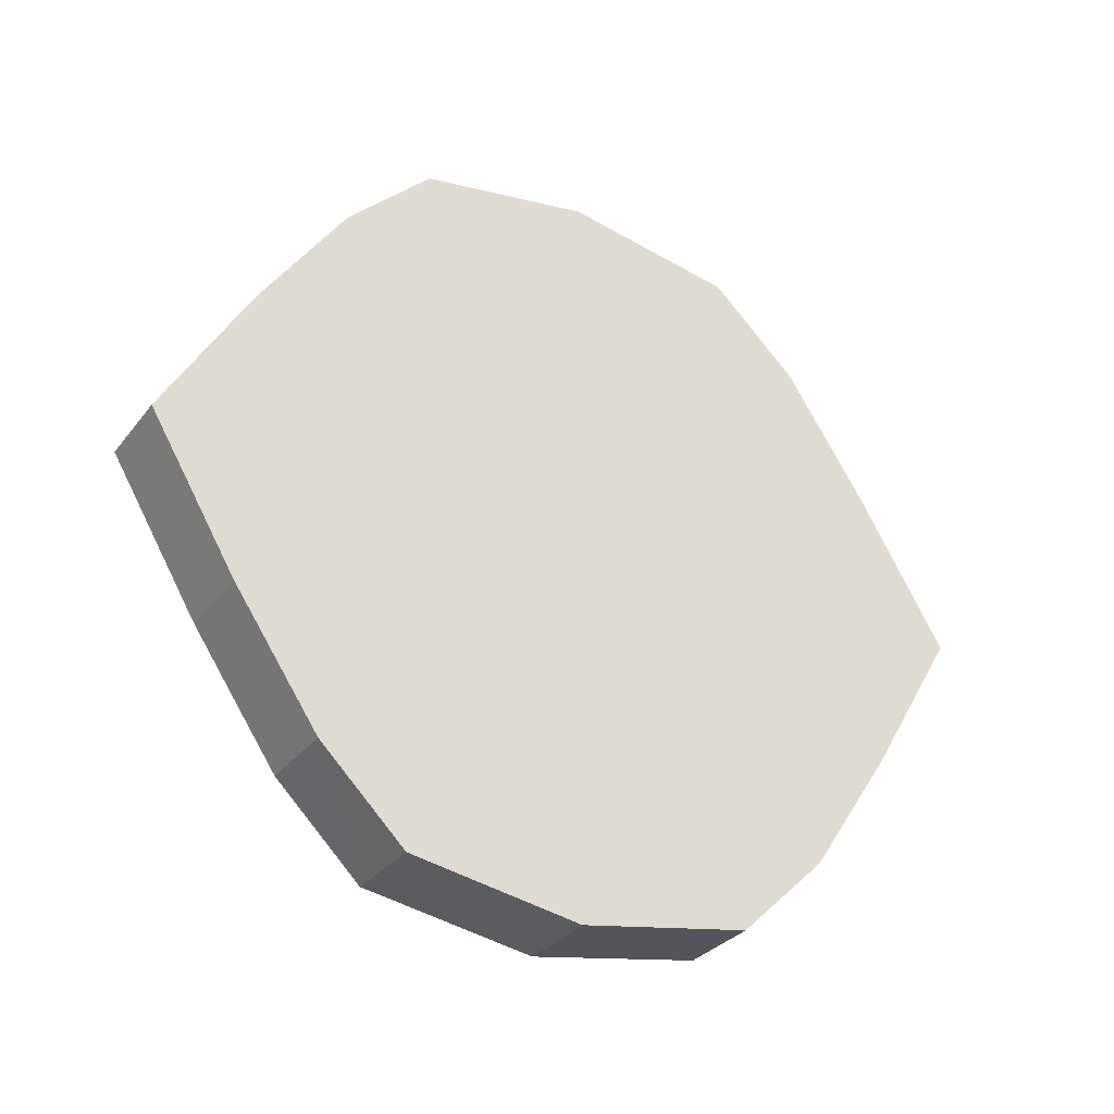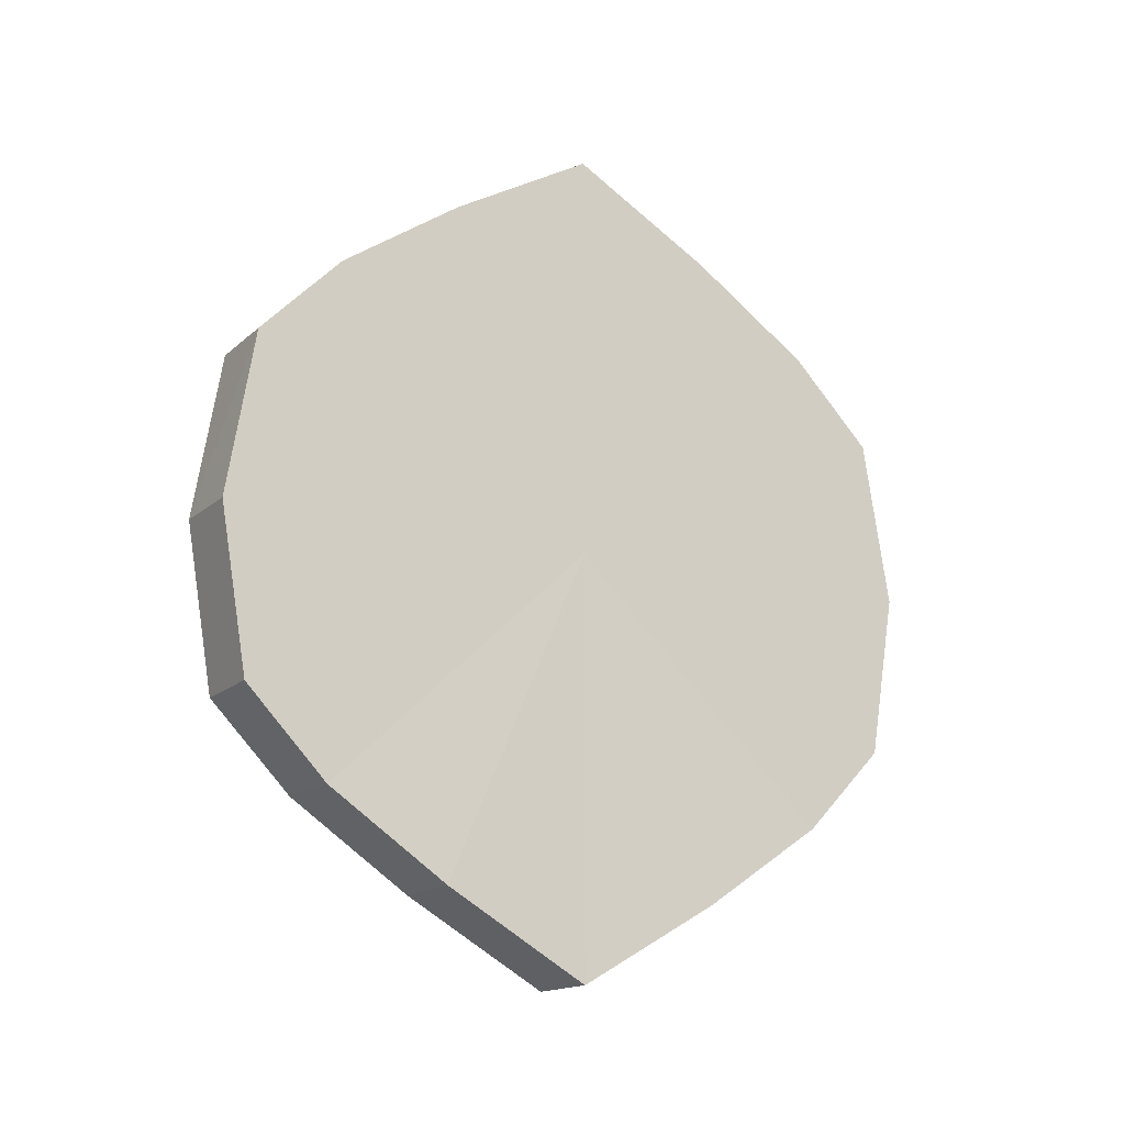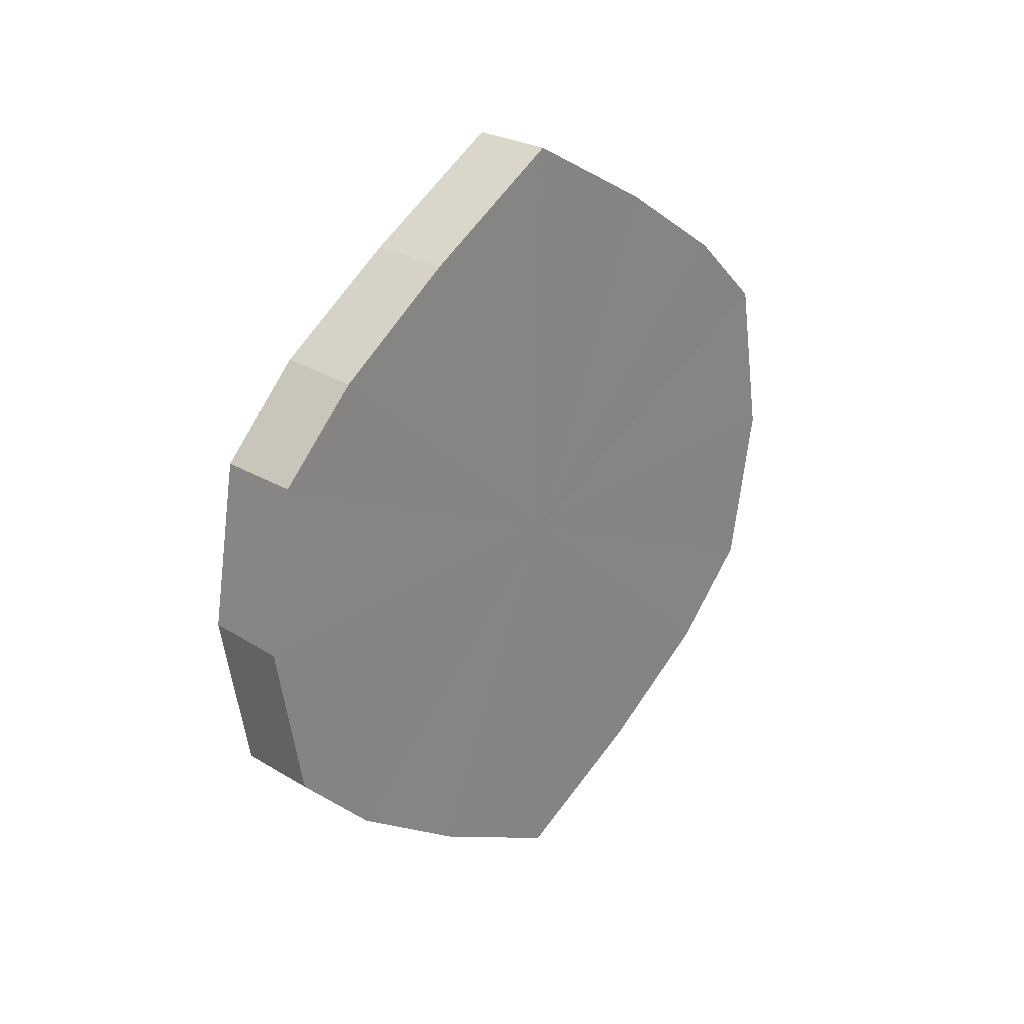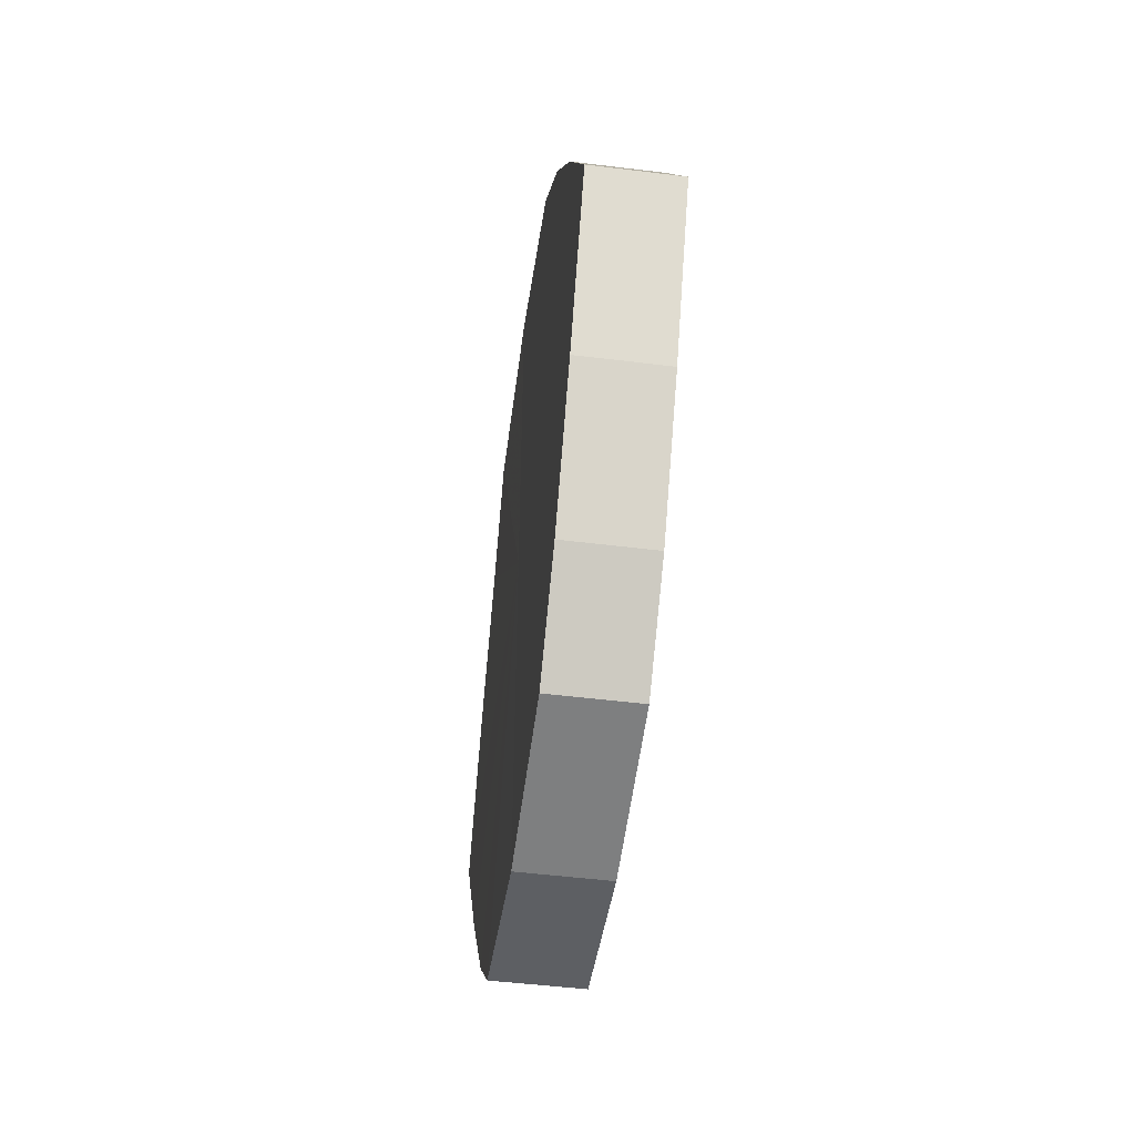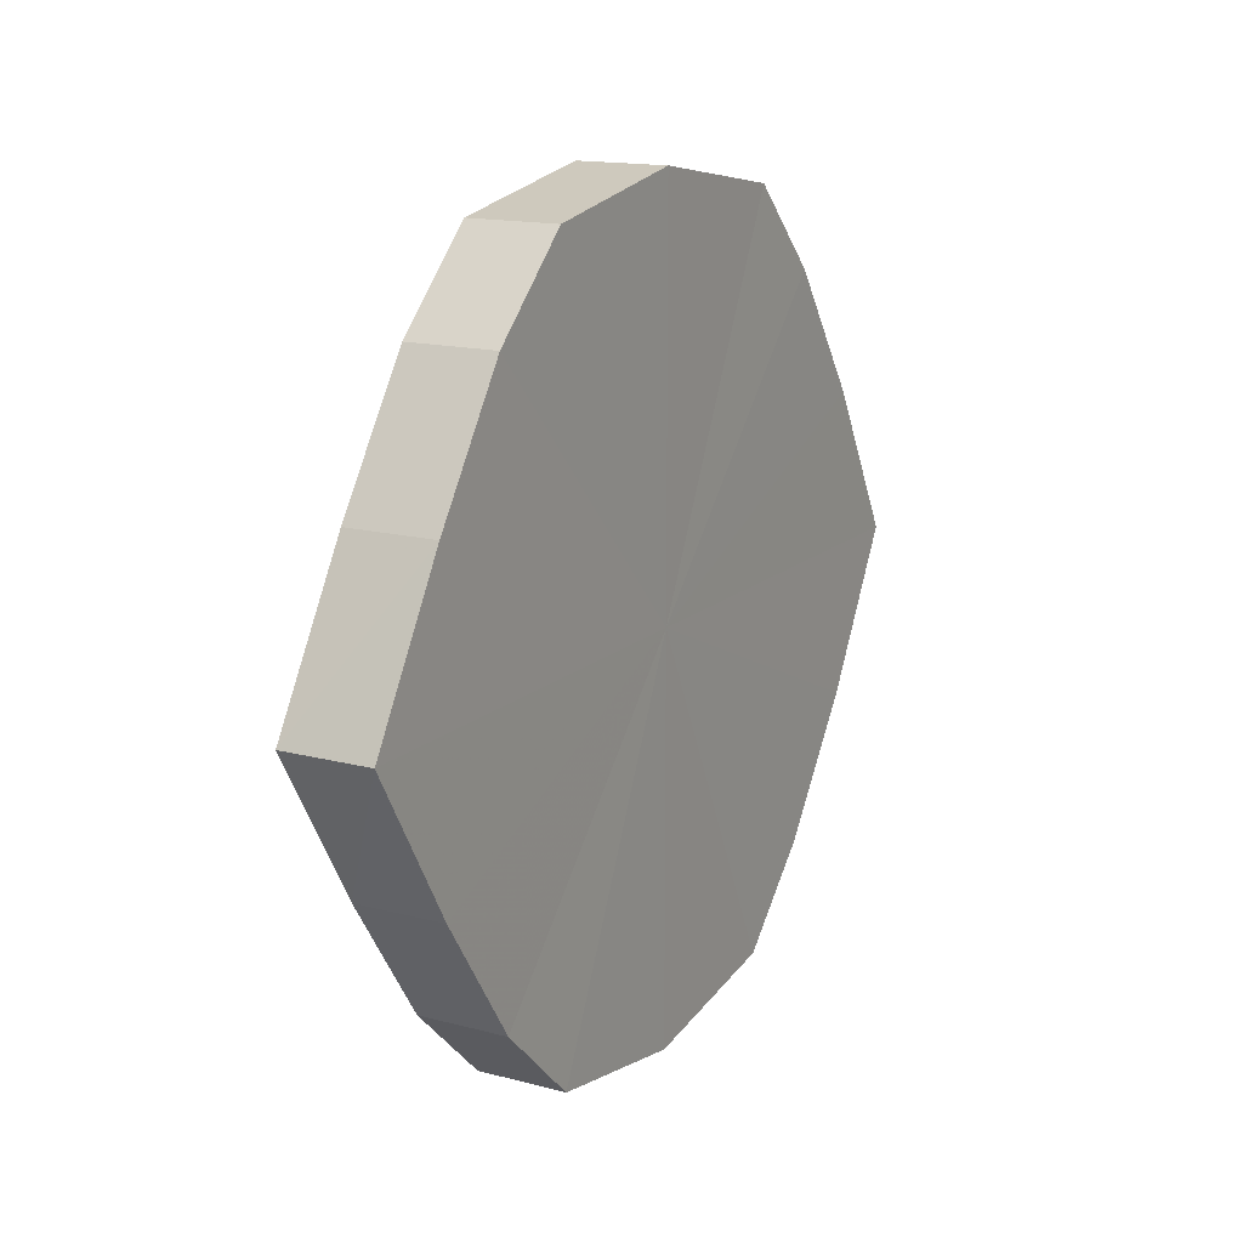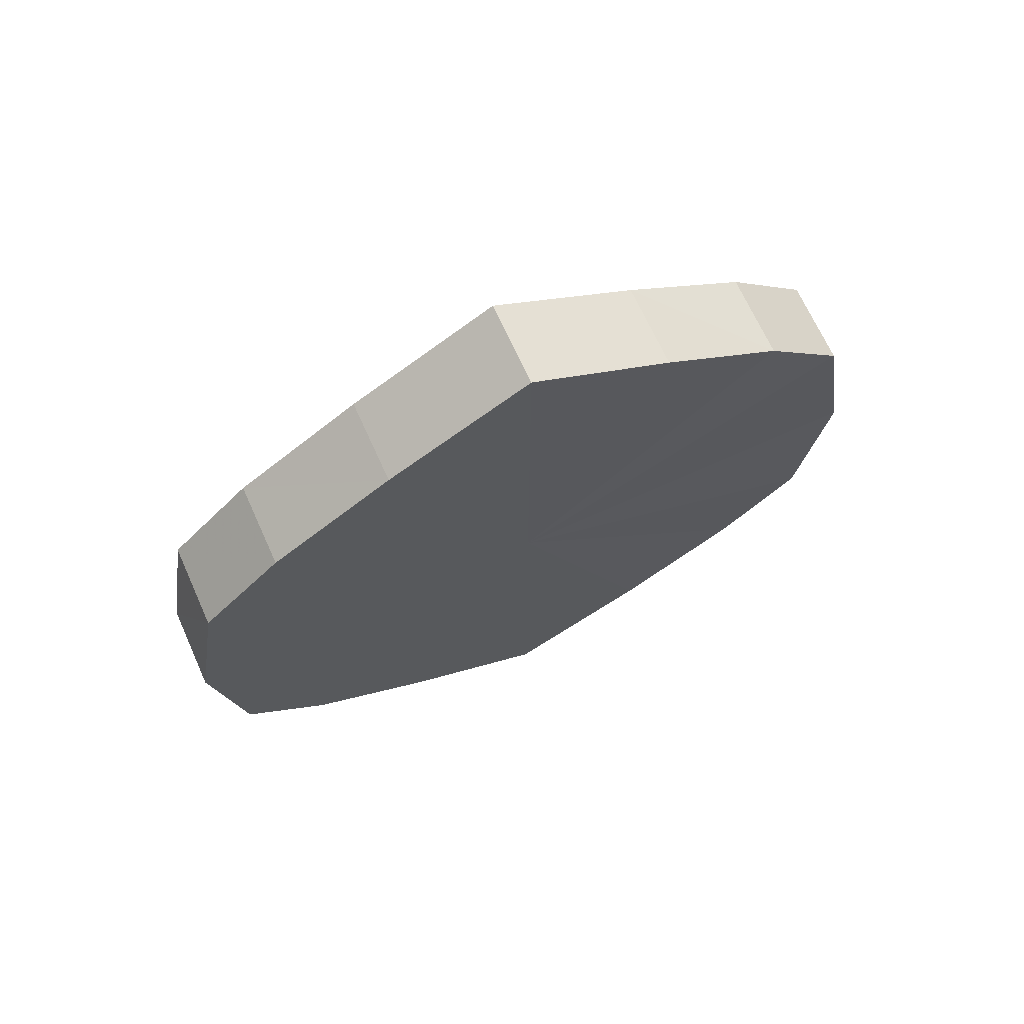
<metadata>
{"format":"obj","ext":"obj","renderer":"f3d","projection":"perspective","resolution":1024,"background":"white","views":[{"elev":-30.3,"azim":-121.0,"up":"+Z"},{"elev":-15.7,"azim":-119.7,"up":"+Y"},{"elev":27.3,"azim":-136.4,"up":"+Y"},{"elev":-49.6,"azim":-7.8,"up":"+Z"},{"elev":15.3,"azim":29.6,"up":"+Z"},{"elev":69.0,"azim":-114.6,"up":"+Y"}]}
</metadata>
<code>
o 3336
v 2252 1888 7.995
v 2252 1888 8.012
v 2252 1888 7.995
v 2252 1888 8.026
v 2252 1888 8.012
v 2252 1888 7.977
v 2252 1888 7.977
v 2252 1888 8.036
v 2252 1888 8.026
v 2252 1888 7.963
v 2252 1888 7.963
v 2252 1888 8.04
v 2252 1888 8.036
v 2252 1888 7.953
v 2252 1888 7.953
v 2252 1888 8.036
v 2252 1888 8.04
v 2252 1888 7.95
v 2252 1888 7.95
v 2252 1888 8.026
v 2252 1888 8.036
v 2252 1888 7.953
v 2252 1888 7.953
v 2252 1888 8.012
v 2252 1888 8.026
v 2252 1888 7.963
v 2252 1888 7.963
v 2252 1888 7.995
v 2252 1888 8.012
v 2252 1888 7.977
v 2252 1888 7.977
v 2252 1888 7.995
v 2252 1888 7.995
v 2252 1888 8.012
v 2252 1888 8.012
v 2252 1888 8.026
v 2252 1888 8.026
v 2252 1888 7.977
v 2252 1888 7.995
v 2252 1888 7.963
v 2252 1888 7.977
v 2252 1888 8.036
v 2252 1888 8.036
v 2252 1888 7.953
v 2252 1888 7.963
v 2252 1888 7.95
v 2252 1888 7.953
v 2252 1888 8.04
v 2252 1888 8.04
v 2252 1888 7.953
v 2252 1888 7.95
v 2252 1888 7.963
v 2252 1888 7.953
v 2252 1888 8.036
v 2252 1888 8.036
v 2252 1888 7.977
v 2252 1888 7.963
v 2252 1888 7.995
v 2252 1888 7.977
v 2252 1888 8.026
v 2252 1888 8.026
v 2252 1888 8.012
v 2252 1888 7.995
v 2252 1888 8.012
v 2252 1888 7.995
v 2252 1888 8.012
v 2252 1888 7.995
v 2252 1888 8.026
v 2252 1888 7.977
v 2252 1888 8.036
v 2252 1888 7.963
v 2252 1888 8.04
v 2252 1888 7.953
v 2252 1888 8.036
v 2252 1888 7.95
v 2252 1888 8.026
v 2252 1888 7.953
v 2252 1888 8.012
v 2252 1888 7.963
v 2252 1888 7.995
v 2252 1888 7.977
v 2252 1888 7.995
v 2252 1888 7.995
v 2252 1888 8.012
v 2252 1888 7.977
v 2252 1888 8.026
v 2252 1888 7.963
v 2252 1888 8.036
v 2252 1888 7.953
v 2252 1888 8.04
v 2252 1888 7.95
v 2252 1888 8.036
v 2252 1888 7.953
v 2252 1888 8.026
v 2252 1888 7.963
v 2252 1888 8.012
v 2252 1888 7.977
v 2252 1888 7.995
f 1 2 3
f 2 4 5
f 6 1 7
f 4 8 9
f 10 6 11
f 8 12 13
f 14 10 15
f 12 16 17
f 18 14 19
f 16 20 21
f 22 18 23
f 20 24 25
f 26 22 27
f 24 28 29
f 30 26 31
f 28 30 32
f 33 34 35
f 35 36 37
f 38 39 33
f 40 41 38
f 37 42 43
f 44 45 40
f 46 47 44
f 43 48 49
f 50 51 46
f 52 53 50
f 49 54 55
f 56 57 52
f 58 59 56
f 55 60 61
f 62 63 58
f 61 64 62
f 65 66 67
f 65 68 66
f 65 67 69
f 65 70 68
f 65 69 71
f 65 72 70
f 65 71 73
f 65 74 72
f 65 73 75
f 65 76 74
f 65 75 77
f 65 78 76
f 65 77 79
f 65 80 78
f 65 79 81
f 65 81 80
f 82 83 84
f 82 85 83
f 82 84 86
f 82 87 85
f 82 86 88
f 82 89 87
f 82 88 90
f 82 91 89
f 82 90 92
f 82 93 91
f 82 92 94
f 82 95 93
f 82 94 96
f 82 97 95
f 82 96 98
f 82 98 97

</code>
